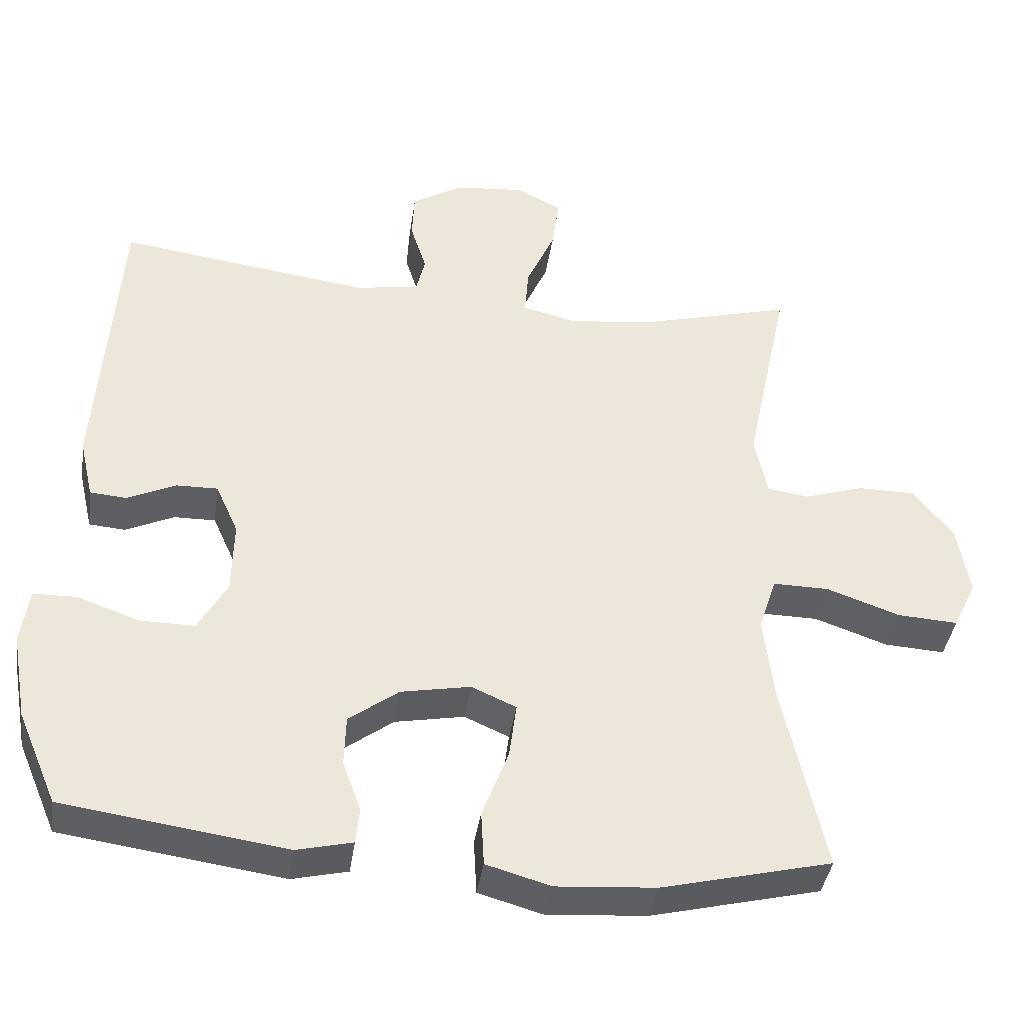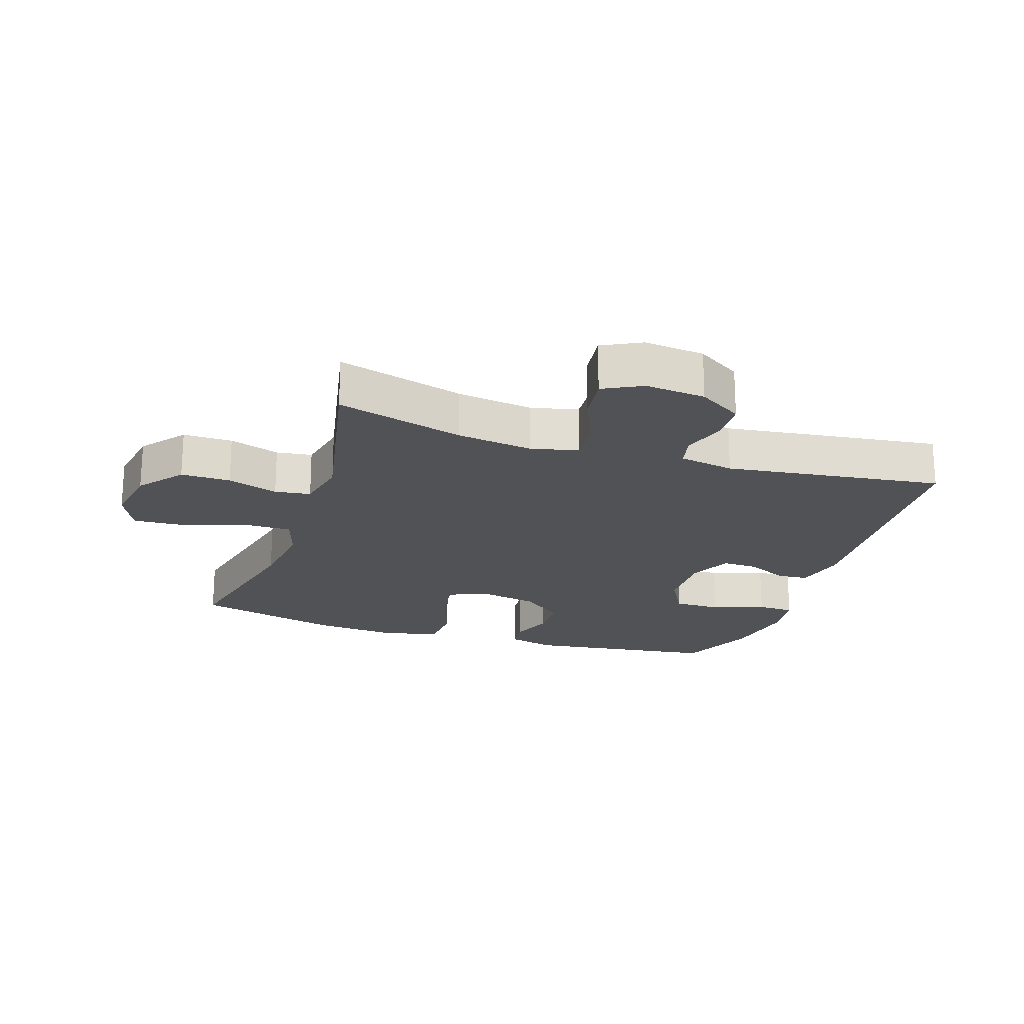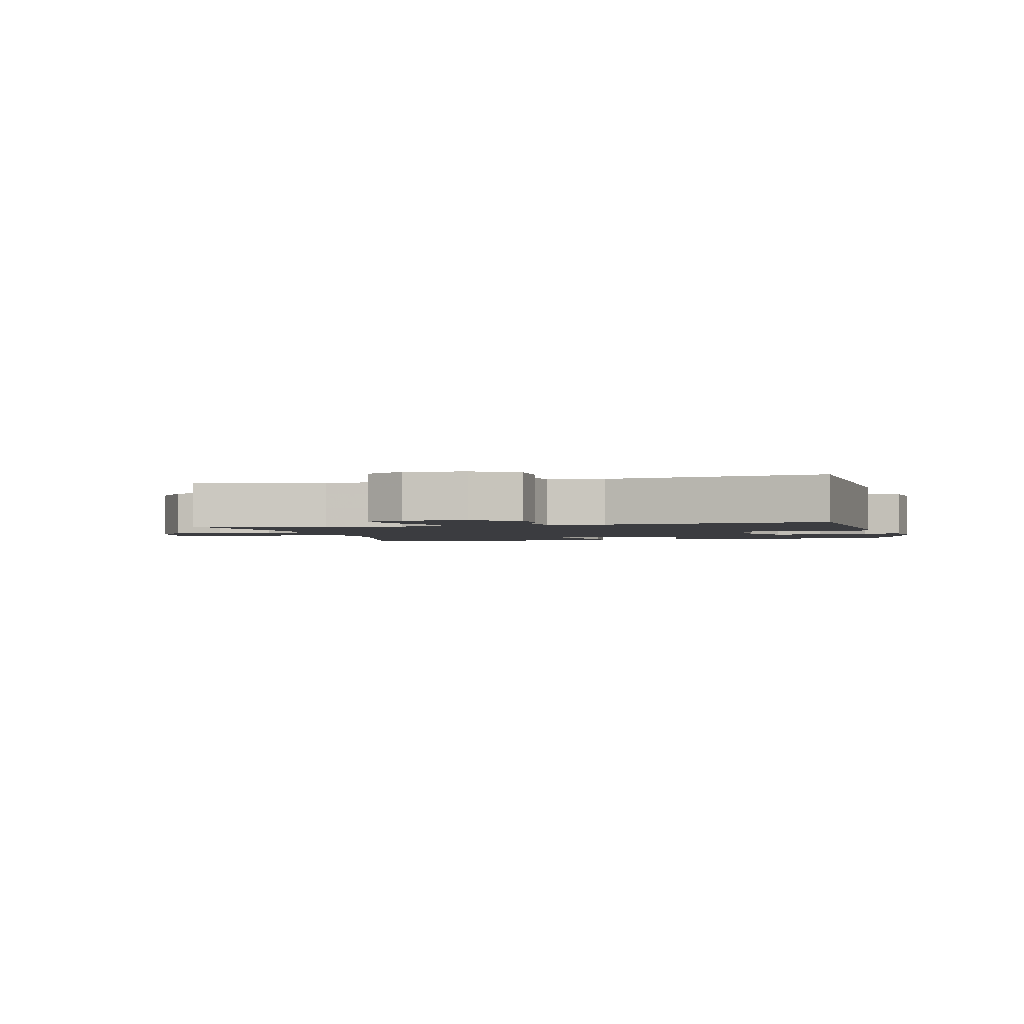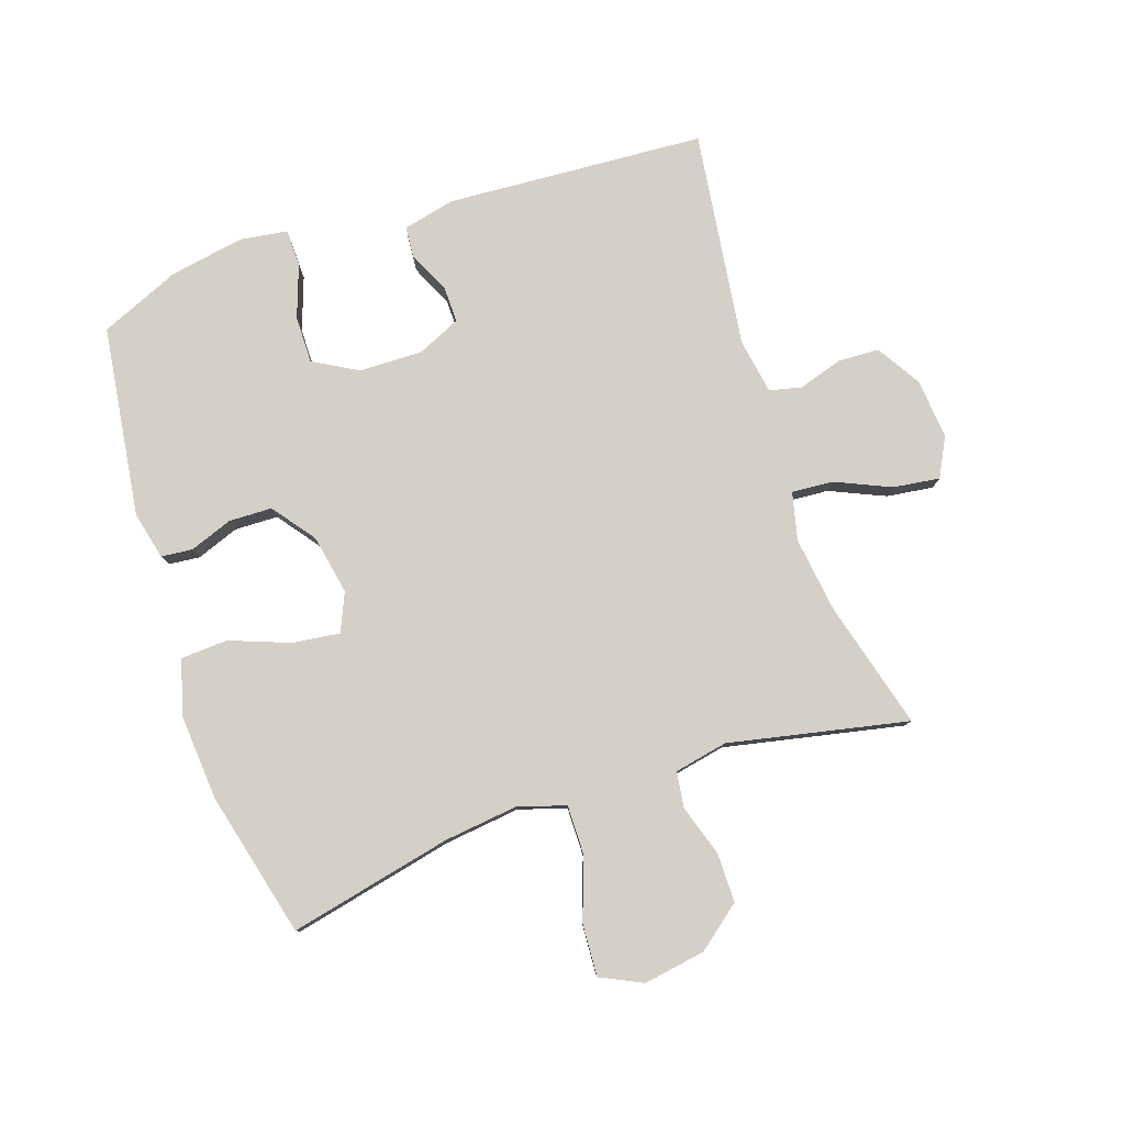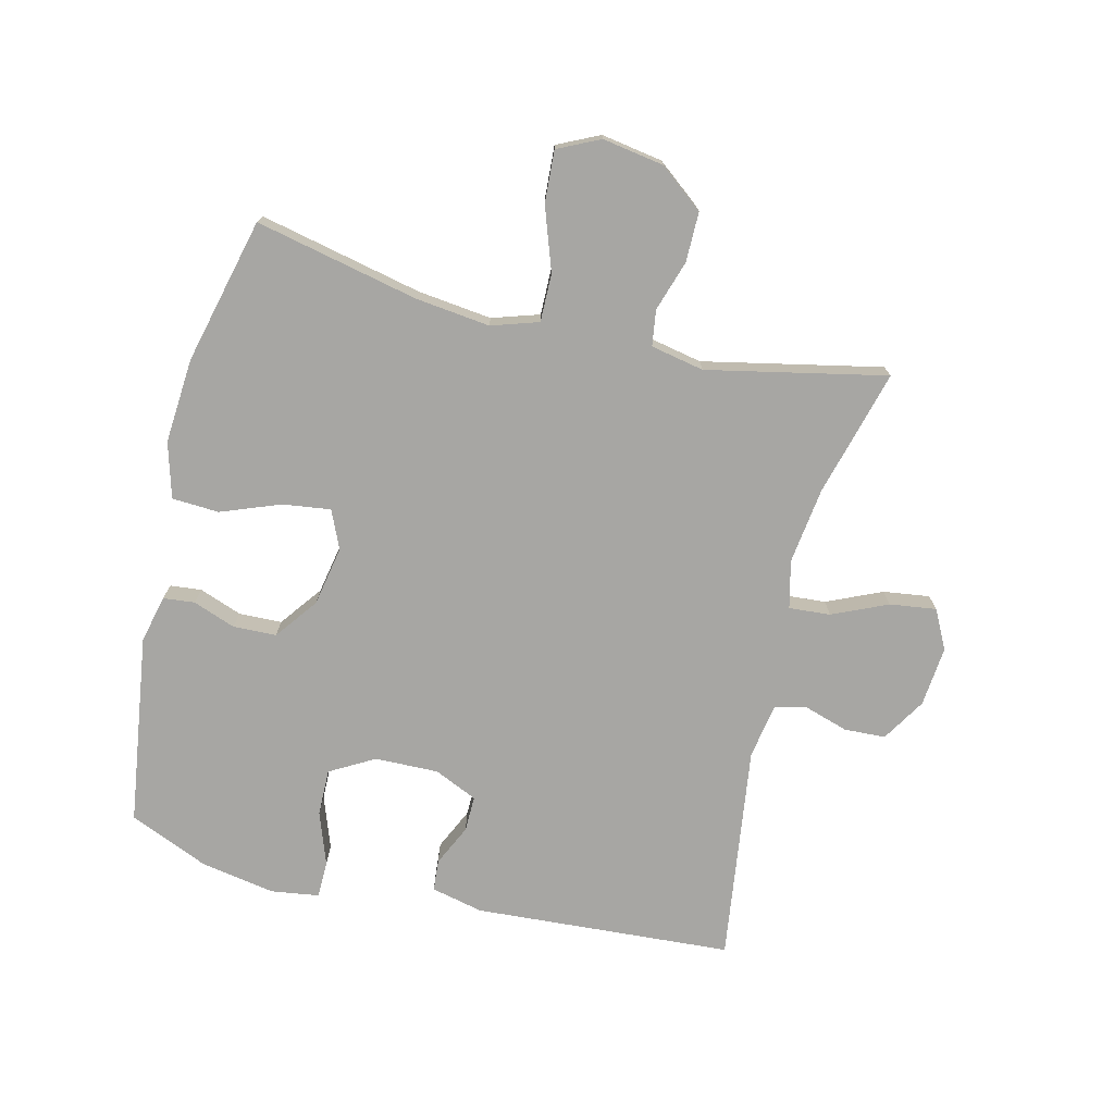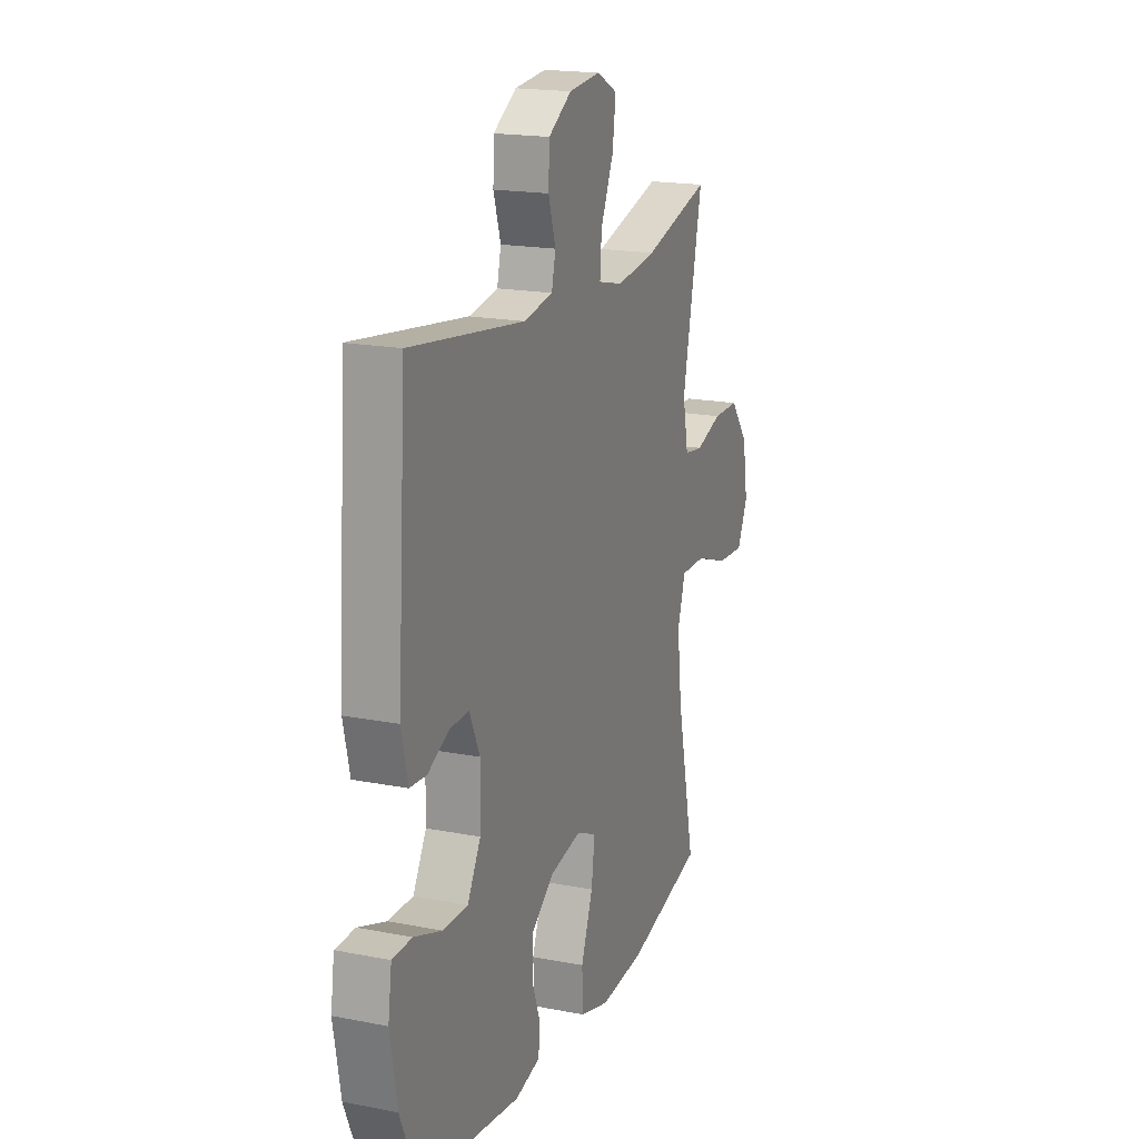
<metadata>
{"format":"obj","ext":"obj","renderer":"f3d","projection":"perspective","resolution":1024,"background":"white","views":[{"elev":-39.8,"azim":171.7,"up":"+Z"},{"elev":-20.9,"azim":-18.5,"up":"+Y"},{"elev":-2.1,"azim":13.7,"up":"+Y"},{"elev":80.0,"azim":-108.7,"up":"+Y"},{"elev":-74.2,"azim":-103.7,"up":"+Y"},{"elev":18.4,"azim":110.7,"up":"+Z"}]}
</metadata>
<code>
v 0.5 0.07 0.5
v 0.527 0.07 0.088
v 0.508 0.07 0.005
v 0.458 0.07 0.001
v 0.392 0.07 0.032
v 0.335 0.07 0.033
v 0.304 0.07 -0.036
v 0.306 0.07 -0.137
v 0.346 0.07 -0.208
v 0.421 0.07 -0.207
v 0.505 0.07 -0.177
v 0.564 0.07 -0.178
v 0.575 0.07 -0.254
v 0.554 0.07 -0.373
v 0.5 0.07 -0.5
v 0.196 0.07 -0.543
v 0.12 0.07 -0.525
v 0.115 0.07 -0.475
v 0.14 0.07 -0.407
v 0.138 0.07 -0.338
v 0.07 0.07 -0.287
v -0.025 0.07 -0.269
v -0.086 0.07 -0.296
v -0.076 0.07 -0.372
v -0.04 0.07 -0.467
v -0.044 0.07 -0.542
v -0.132 0.07 -0.567
v -0.268 0.07 -0.557
v -0.5 0.07 -0.5
v -0.443 0.07 -0.24
v -0.429 0.07 -0.121
v -0.453 0.07 -0.046
v -0.53 0.07 -0.047
v -0.63 0.07 -0.082
v -0.713 0.07 -0.087
v -0.745 0.07 -0.02
v -0.729 0.07 0.078
v -0.674 0.07 0.148
v -0.595 0.07 0.148
v -0.514 0.07 0.122
v -0.457 0.07 0.13
v -0.44 0.07 0.215
v -0.5 0.07 0.5
v -0.297 0.07 0.445
v -0.176 0.07 0.429
v -0.1 0.07 0.447
v -0.105 0.07 0.513
v -0.144 0.07 0.601
v -0.154 0.07 0.675
v -0.092 0.07 0.707
v 0.004 0.07 0.698
v 0.074 0.07 0.655
v 0.077 0.07 0.589
v 0.055 0.07 0.519
v 0.067 0.07 0.468
v 0.155 0.07 0.453
v 0.5 0 0.5
v 0.527 0 0.088
v 0.508 0 0.005
v 0.458 0 0.001
v 0.392 0 0.032
v 0.335 0 0.033
v 0.304 0 -0.036
v 0.306 0 -0.137
v 0.346 0 -0.208
v 0.421 0 -0.207
v 0.505 0 -0.177
v 0.564 0 -0.178
v 0.575 0 -0.254
v 0.554 0 -0.373
v 0.5 0 -0.5
v 0.196 0 -0.543
v 0.12 0 -0.525
v 0.115 0 -0.475
v 0.14 0 -0.407
v 0.138 0 -0.338
v 0.07 0 -0.287
v -0.025 0 -0.269
v -0.086 0 -0.296
v -0.076 0 -0.372
v -0.04 0 -0.467
v -0.044 0 -0.542
v -0.132 0 -0.567
v -0.268 0 -0.557
v -0.5 0 -0.5
v -0.443 0 -0.24
v -0.429 0 -0.121
v -0.453 0 -0.046
v -0.53 0 -0.047
v -0.63 0 -0.082
v -0.713 0 -0.087
v -0.745 0 -0.02
v -0.729 0 0.078
v -0.674 0 0.148
v -0.595 0 0.148
v -0.514 0 0.122
v -0.457 0 0.13
v -0.44 0 0.215
v -0.5 0 0.5
v -0.297 0 0.445
v -0.176 0 0.429
v -0.1 0 0.447
v -0.105 0 0.513
v -0.144 0 0.601
v -0.154 0 0.675
v -0.092 0 0.707
v 0.004 0 0.698
v 0.074 0 0.655
v 0.077 0 0.589
v 0.055 0 0.519
v 0.067 0 0.468
v 0.155 0 0.453
f 51 52 53 54
f 51 54 55
f 50 51 55
f 47 48 49 50
f 46 47 50 55
f 45 46 55 56
f 42 43 44
f 41 42 44 45
f 37 38 39 40
f 37 40 41
f 36 37 41
f 33 34 35 36
f 32 33 36 41
f 31 32 41 45
f 27 28 29 30
f 24 25 26 27
f 23 24 27 30
f 22 23 30 31
f 16 17 18 19
f 16 19 20
f 15 16 20
f 14 15 20 21
f 10 11 12 13
f 9 10 13 14
f 2 3 4 5
f 56 1 2 5
f 56 5 6
f 45 56 6 7
f 31 45 7 8
f 22 31 8 9
f 9 14 21 22
f 110 109 108 107
f 111 110 107
f 111 107 106
f 106 105 104 103
f 111 106 103 102
f 112 111 102 101
f 100 99 98
f 101 100 98 97
f 96 95 94 93
f 97 96 93
f 97 93 92
f 92 91 90 89
f 97 92 89 88
f 101 97 88 87
f 86 85 84 83
f 83 82 81 80
f 86 83 80 79
f 87 86 79 78
f 75 74 73 72
f 76 75 72
f 76 72 71
f 77 76 71 70
f 69 68 67 66
f 70 69 66 65
f 61 60 59 58
f 61 58 57 112
f 62 61 112
f 63 62 112 101
f 64 63 101 87
f 65 64 87 78
f 78 77 70 65
f 1 57 58 2
f 2 58 59 3
f 3 59 60 4
f 4 60 61 5
f 5 61 62 6
f 6 62 63 7
f 7 63 64 8
f 8 64 65 9
f 9 65 66 10
f 10 66 67 11
f 11 67 68 12
f 12 68 69 13
f 13 69 70 14
f 14 70 71 15
f 15 71 72 16
f 16 72 73 17
f 17 73 74 18
f 18 74 75 19
f 19 75 76 20
f 20 76 77 21
f 21 77 78 22
f 22 78 79 23
f 23 79 80 24
f 24 80 81 25
f 25 81 82 26
f 26 82 83 27
f 27 83 84 28
f 28 84 85 29
f 29 85 86 30
f 30 86 87 31
f 31 87 88 32
f 32 88 89 33
f 33 89 90 34
f 34 90 91 35
f 35 91 92 36
f 36 92 93 37
f 37 93 94 38
f 38 94 95 39
f 39 95 96 40
f 40 96 97 41
f 41 97 98 42
f 42 98 99 43
f 43 99 100 44
f 44 100 101 45
f 45 101 102 46
f 46 102 103 47
f 47 103 104 48
f 48 104 105 49
f 49 105 106 50
f 50 106 107 51
f 51 107 108 52
f 52 108 109 53
f 53 109 110 54
f 54 110 111 55
f 55 111 112 56
f 56 112 57 1

</code>
